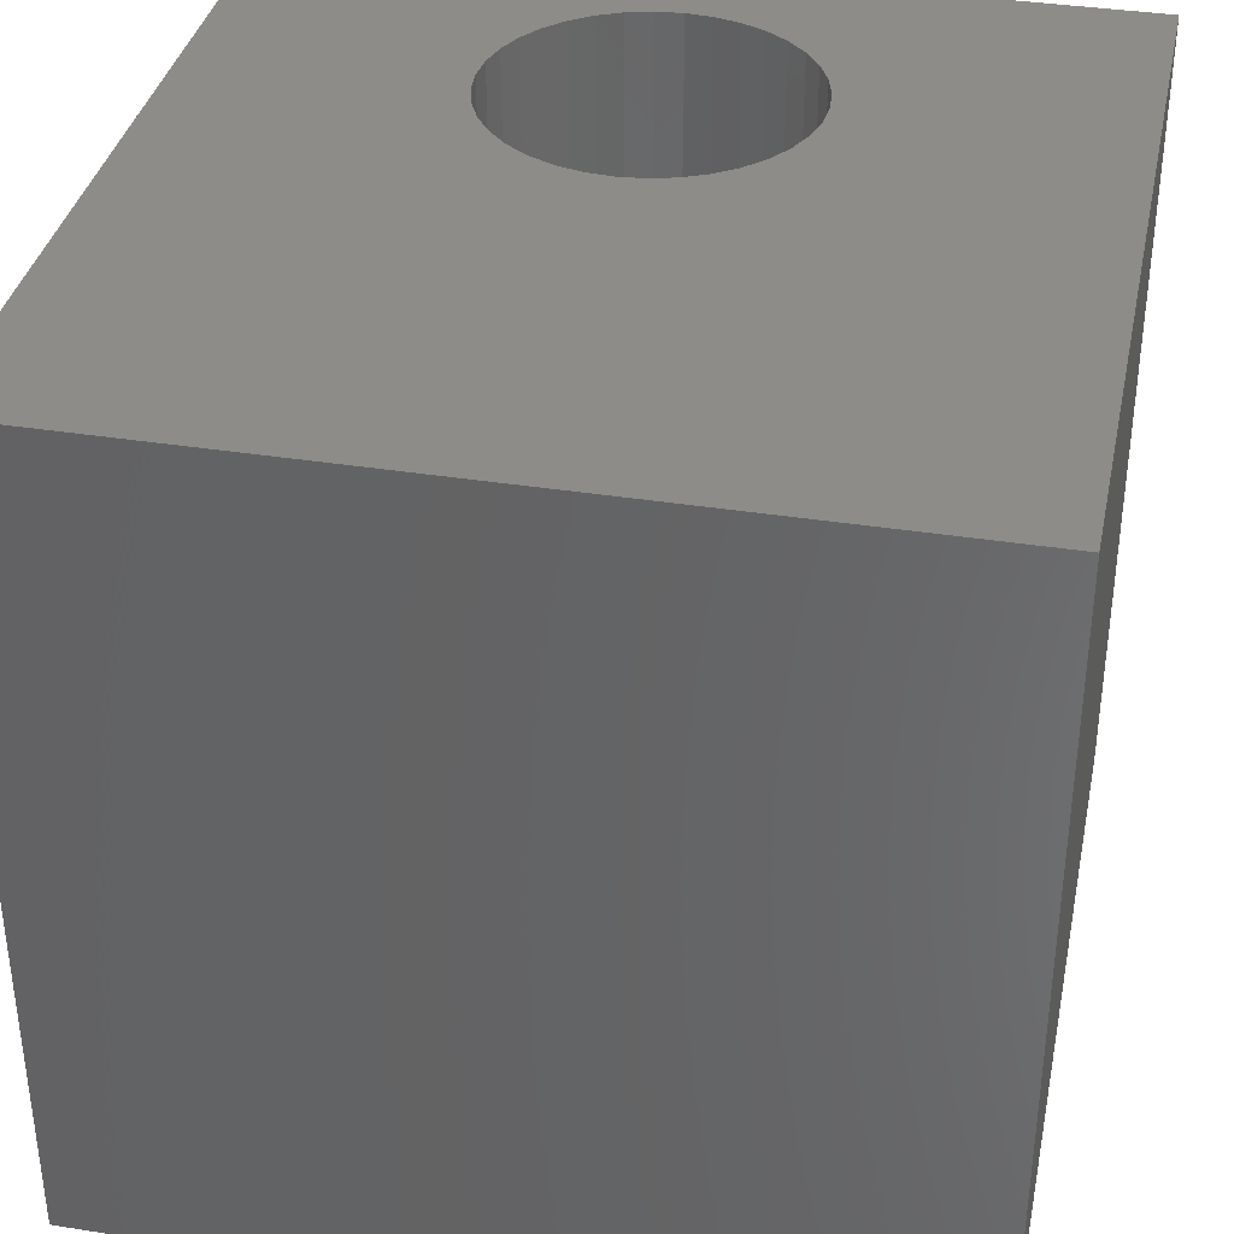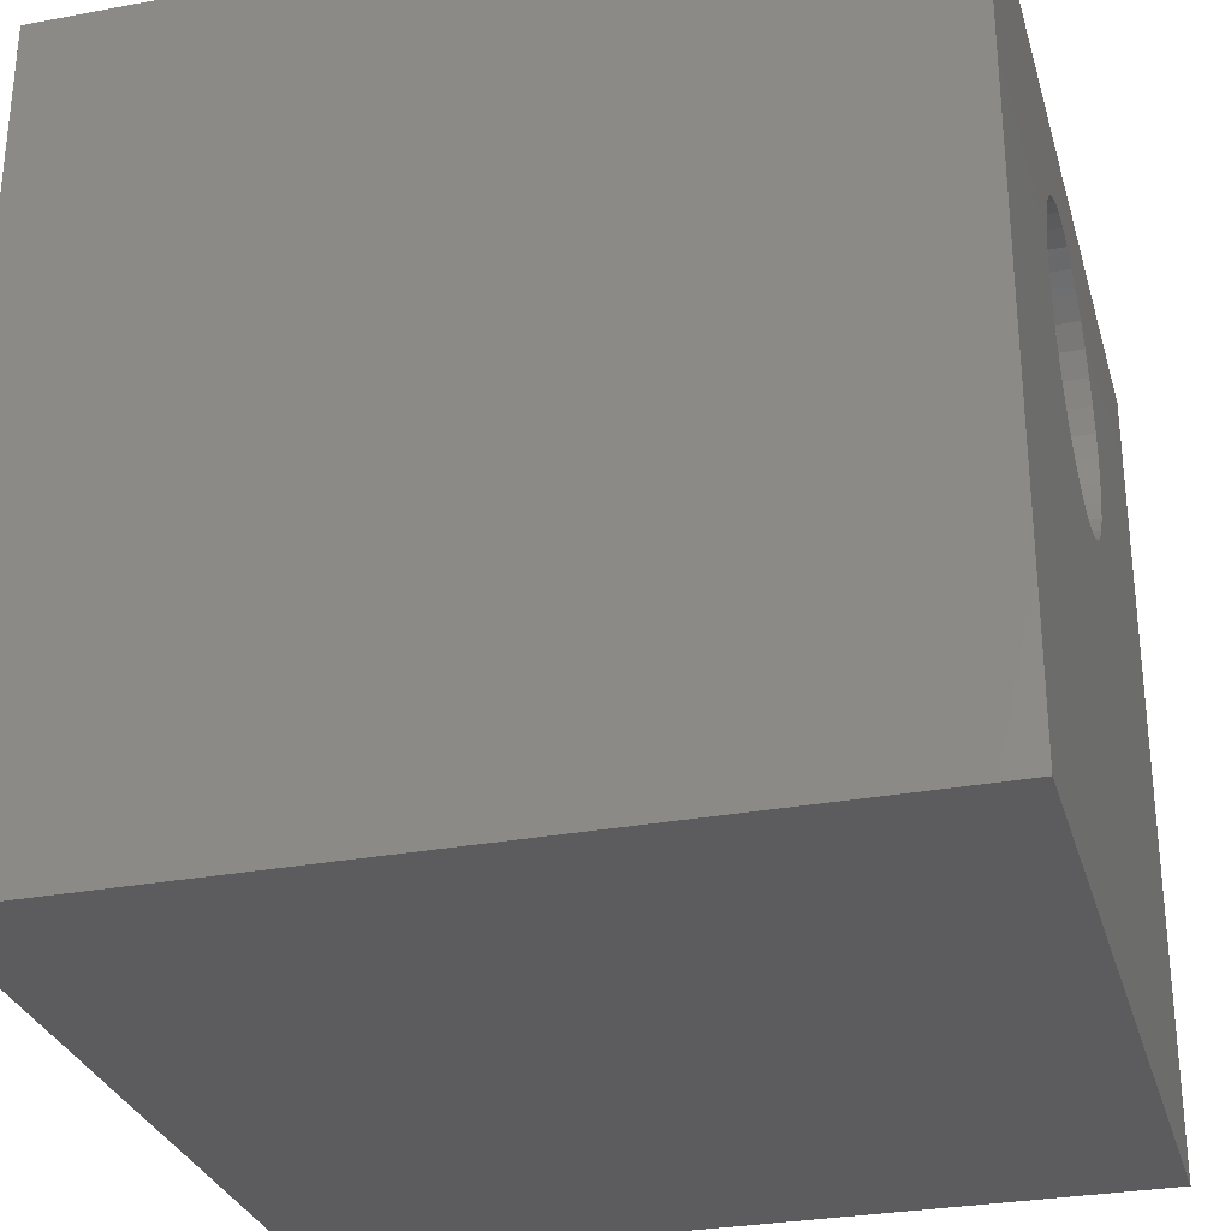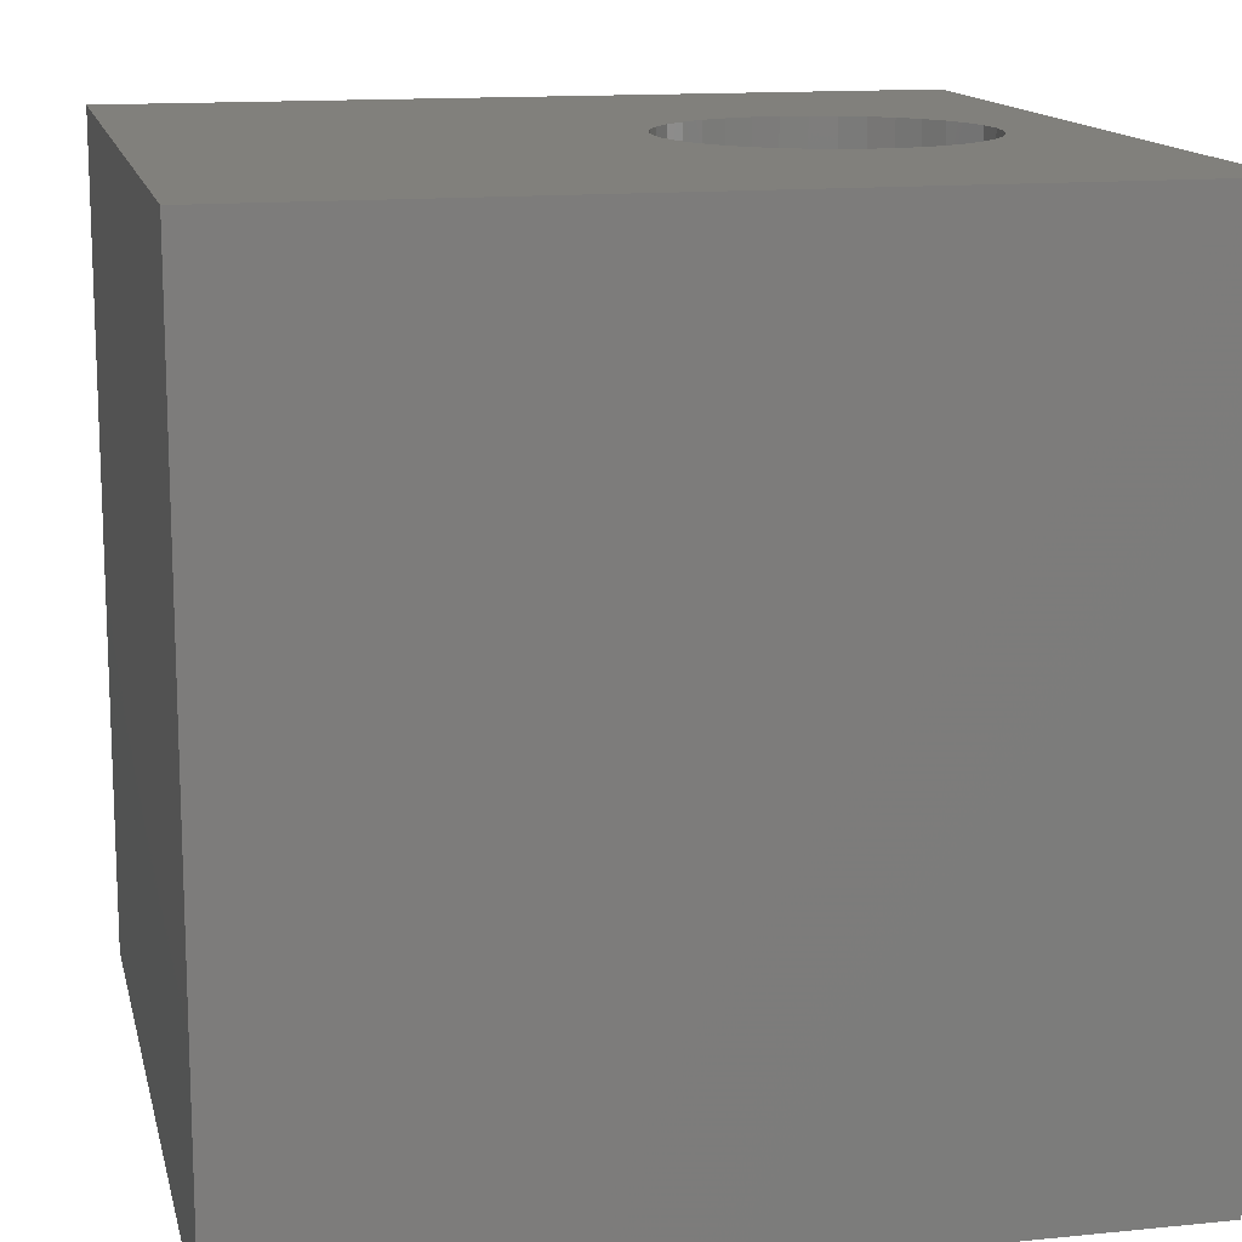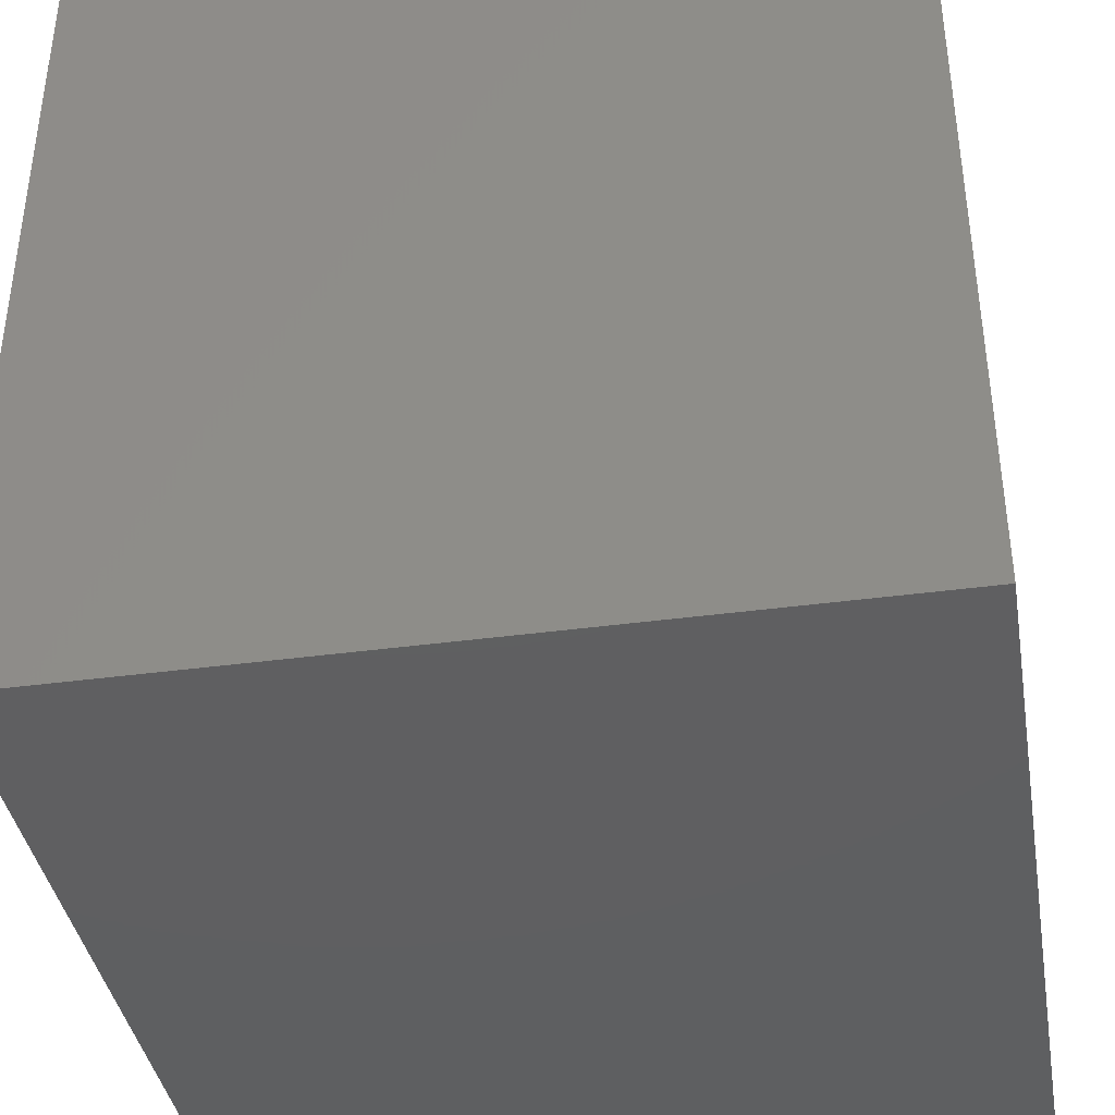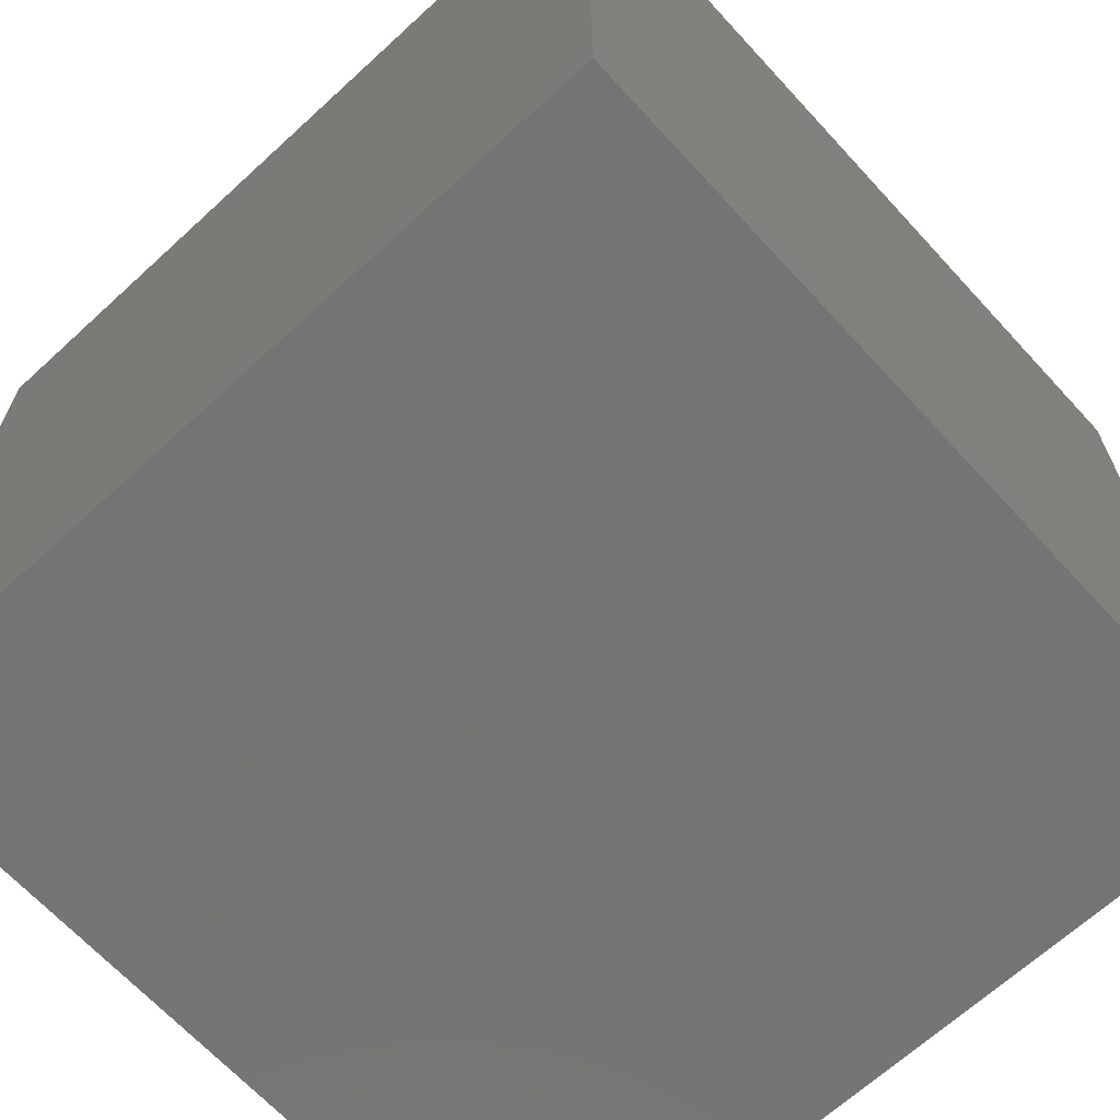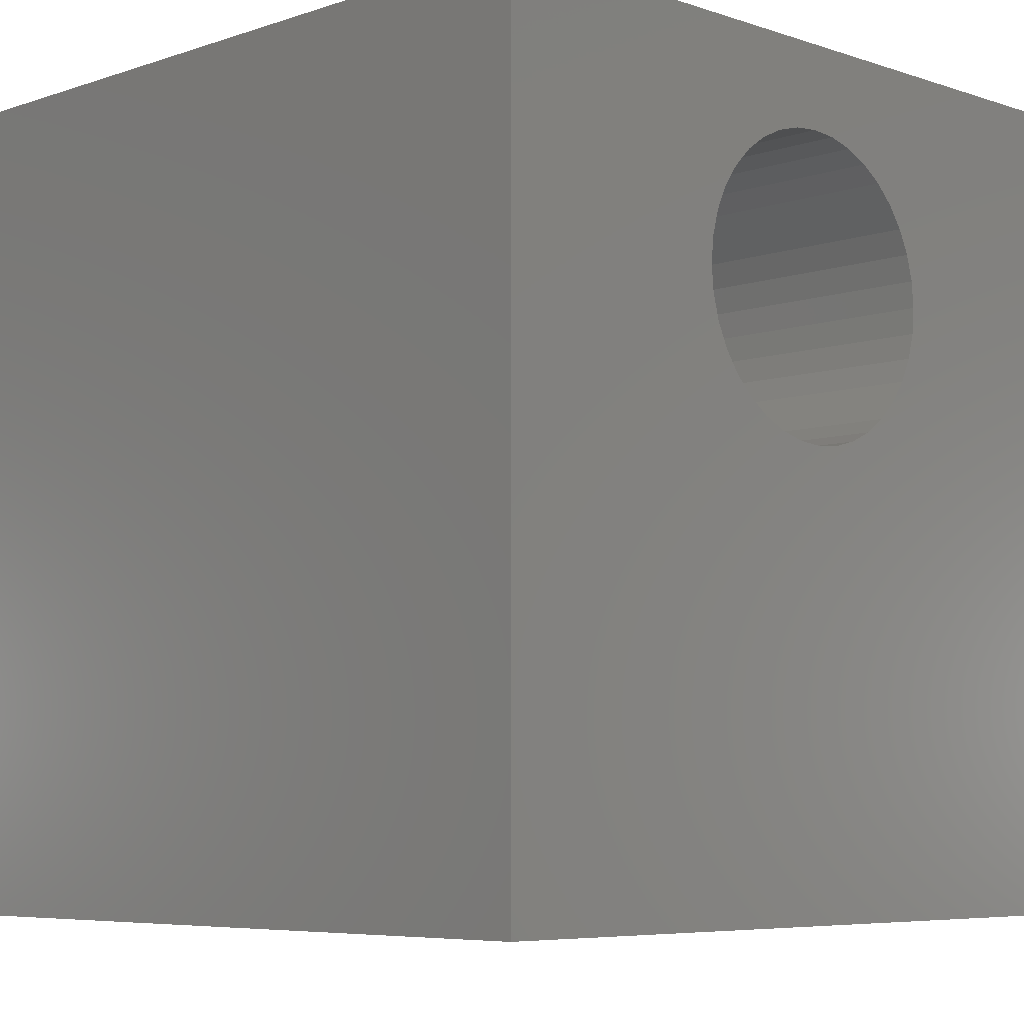
<metadata>
{"format":"stl","ext":"stl","renderer":"f3d","projection":"perspective","resolution":1024,"background":"white","views":[{"elev":36.4,"azim":11.7,"up":"+Z"},{"elev":-29.8,"azim":-74.8,"up":"+Y"},{"elev":13.9,"azim":77.4,"up":"+Z"},{"elev":-39.2,"azim":99.6,"up":"+Z"},{"elev":-66.7,"azim":-137.4,"up":"+Y"},{"elev":-6.3,"azim":-44.9,"up":"+Y"}]}
</metadata>
<code>
# stl→obj: 80 verts, 156 faces
v 0 10 10
v 0 10 0
v 0 0 10
v 0 0 0
v 6.296 8.341 10
v 6.478 8.081 10
v 10 10 10
v 6.612 7.794 10
v 6.694 6.855 10
v 10 0 10
v 6.612 6.549 10
v 6.478 6.261 10
v 6.694 7.487 10
v 6.722 7.171 10
v 6.296 6.002 10
v 6.072 5.777 10
v 5.812 5.595 10
v 3.326 8.081 10
v 3.508 8.341 10
v 4.28 8.881 10
v 4.586 8.963 10
v 4.902 8.991 10
v 5.218 8.963 10
v 5.525 8.881 10
v 5.812 8.747 10
v 6.072 8.565 10
v 4.586 5.379 10
v 4.28 5.461 10
v 3.992 5.595 10
v 3.732 5.777 10
v 3.508 6.002 10
v 3.082 7.171 10
v 3.11 7.487 10
v 3.192 7.794 10
v 3.732 8.565 10
v 3.992 8.747 10
v 3.326 6.261 10
v 3.192 6.549 10
v 3.11 6.855 10
v 5.525 5.461 10
v 5.218 5.379 10
v 4.902 5.351 10
v 10 10 0
v 10 0 0
v 6.694 6.855 5.589
v 6.722 7.171 5.589
v 6.694 7.487 5.589
v 6.612 7.794 5.589
v 6.478 8.081 5.589
v 6.296 8.341 5.589
v 6.072 8.565 5.589
v 5.812 8.747 5.589
v 5.525 8.881 5.589
v 5.218 8.963 5.589
v 4.902 8.991 5.589
v 4.586 8.963 5.589
v 4.28 8.881 5.589
v 3.992 8.747 5.589
v 3.732 8.565 5.589
v 3.508 8.341 5.589
v 3.326 8.081 5.589
v 3.192 7.794 5.589
v 3.11 7.487 5.589
v 3.082 7.171 5.589
v 3.11 6.855 5.589
v 3.192 6.549 5.589
v 3.326 6.261 5.589
v 3.508 6.002 5.589
v 3.732 5.777 5.589
v 3.992 5.595 5.589
v 4.28 5.461 5.589
v 4.586 5.379 5.589
v 4.902 5.351 5.589
v 5.218 5.379 5.589
v 5.525 5.461 5.589
v 5.812 5.595 5.589
v 6.072 5.777 5.589
v 6.296 6.002 5.589
v 6.478 6.261 5.589
v 6.612 6.549 5.589
f 1 2 3
f 3 2 4
f 5 6 7
f 7 6 8
f 7 9 10
f 10 9 11
f 10 11 12
f 8 13 7
f 7 13 14
f 7 14 9
f 12 15 10
f 10 15 16
f 10 16 17
f 18 19 1
f 20 21 1
f 1 21 22
f 1 22 7
f 7 22 23
f 7 23 24
f 24 25 7
f 7 25 26
f 7 26 5
f 27 28 3
f 28 29 3
f 3 29 30
f 3 30 31
f 32 33 1
f 1 33 34
f 1 34 18
f 19 35 1
f 1 35 36
f 1 36 20
f 31 37 3
f 3 37 38
f 3 38 1
f 1 38 39
f 1 39 32
f 17 40 10
f 10 40 41
f 10 41 3
f 3 41 42
f 3 42 27
f 43 7 44
f 44 7 10
f 2 43 4
f 4 43 44
f 7 43 1
f 1 43 2
f 44 10 4
f 4 10 3
f 45 14 46
f 46 14 13
f 46 13 47
f 47 13 8
f 47 8 48
f 48 8 6
f 48 6 49
f 49 6 5
f 49 5 50
f 50 5 26
f 50 26 51
f 51 26 25
f 51 25 52
f 52 25 24
f 52 24 53
f 53 24 23
f 53 23 54
f 54 23 22
f 54 22 55
f 55 22 21
f 55 21 56
f 56 21 20
f 56 20 57
f 57 20 36
f 57 36 58
f 58 36 35
f 58 35 59
f 59 35 19
f 59 19 60
f 60 19 18
f 60 18 61
f 61 18 34
f 61 34 62
f 62 34 33
f 62 33 63
f 63 33 32
f 63 32 64
f 64 32 39
f 64 39 65
f 65 39 38
f 65 38 66
f 66 38 37
f 66 37 67
f 67 37 31
f 67 31 68
f 68 31 30
f 68 30 69
f 69 30 29
f 69 29 70
f 70 29 28
f 70 28 71
f 71 28 27
f 71 27 72
f 72 27 42
f 72 42 73
f 73 42 41
f 73 41 74
f 74 41 40
f 74 40 75
f 75 40 17
f 75 17 76
f 76 17 16
f 76 16 77
f 77 16 15
f 77 15 78
f 78 15 12
f 78 12 79
f 79 12 11
f 79 11 80
f 80 11 9
f 80 9 45
f 45 9 14
f 57 58 73
f 74 75 55
f 55 75 76
f 45 52 53
f 74 55 73
f 73 55 56
f 73 56 57
f 58 59 73
f 73 59 60
f 73 60 61
f 61 62 73
f 73 62 63
f 73 63 64
f 76 77 55
f 55 77 78
f 55 78 79
f 79 80 55
f 55 80 45
f 55 45 54
f 54 45 53
f 71 72 66
f 66 72 73
f 66 73 65
f 65 73 64
f 67 68 69
f 49 50 48
f 48 50 47
f 45 46 52
f 52 46 47
f 52 47 51
f 51 47 50
f 67 69 66
f 66 69 70
f 66 70 71

</code>
